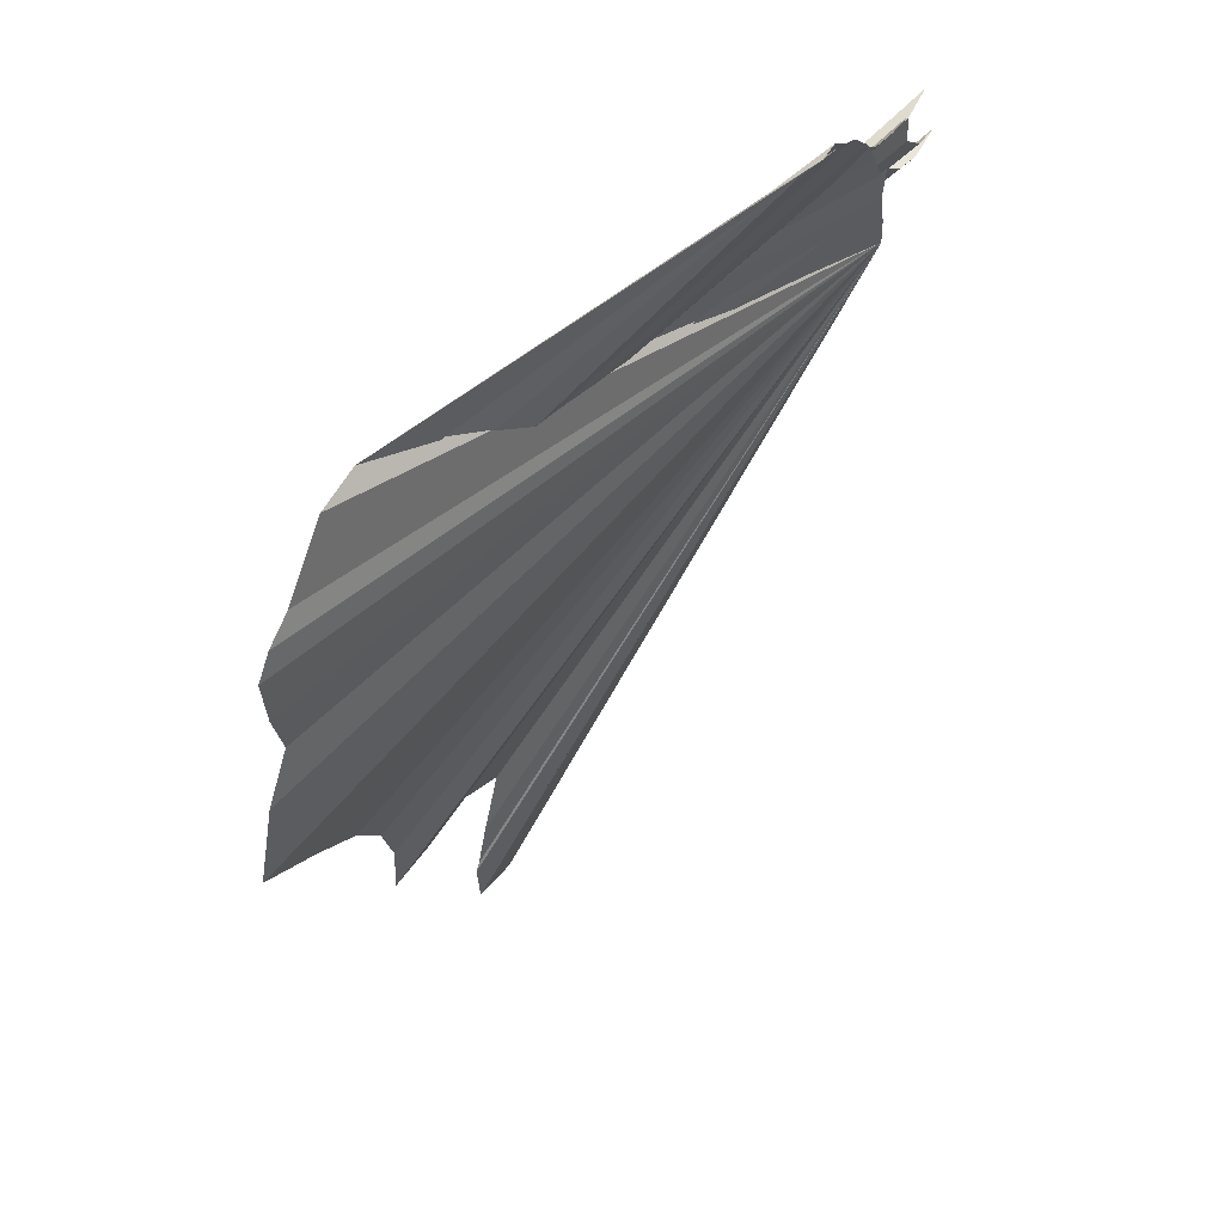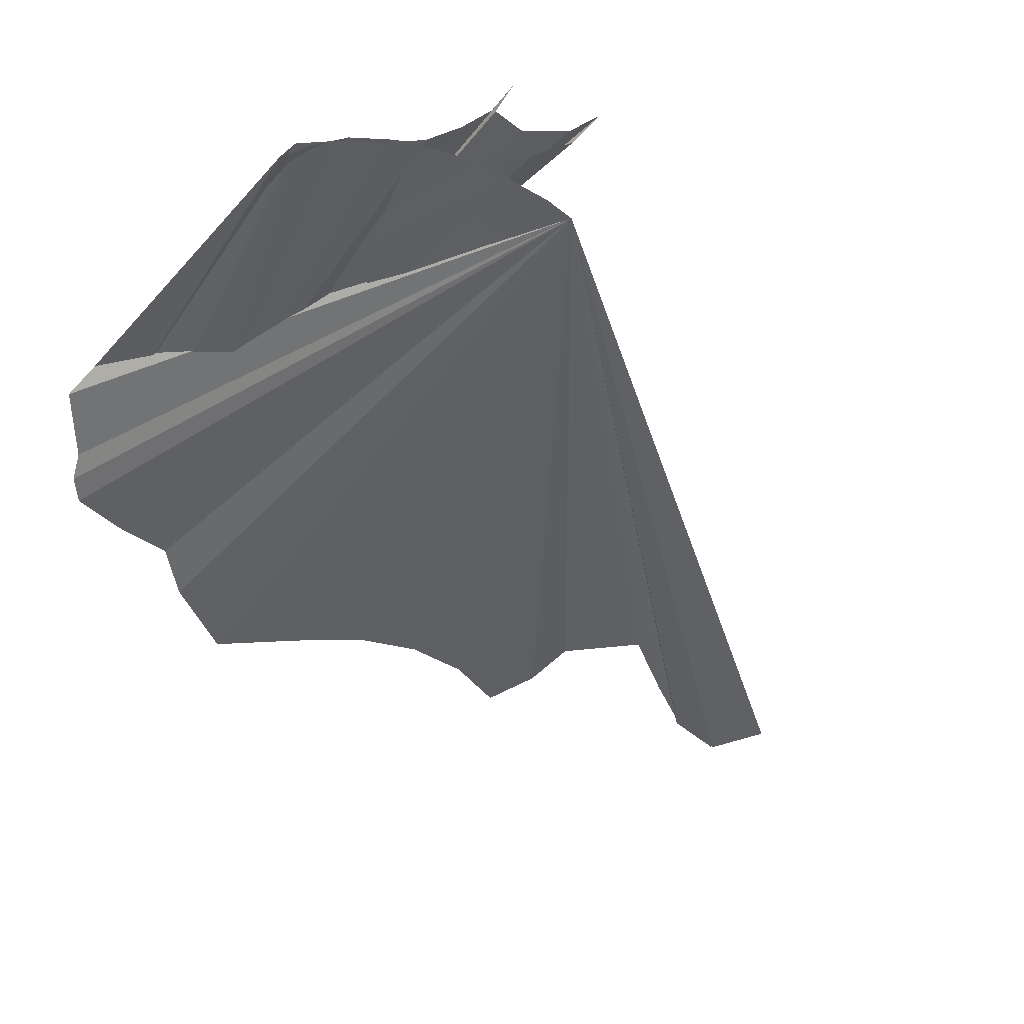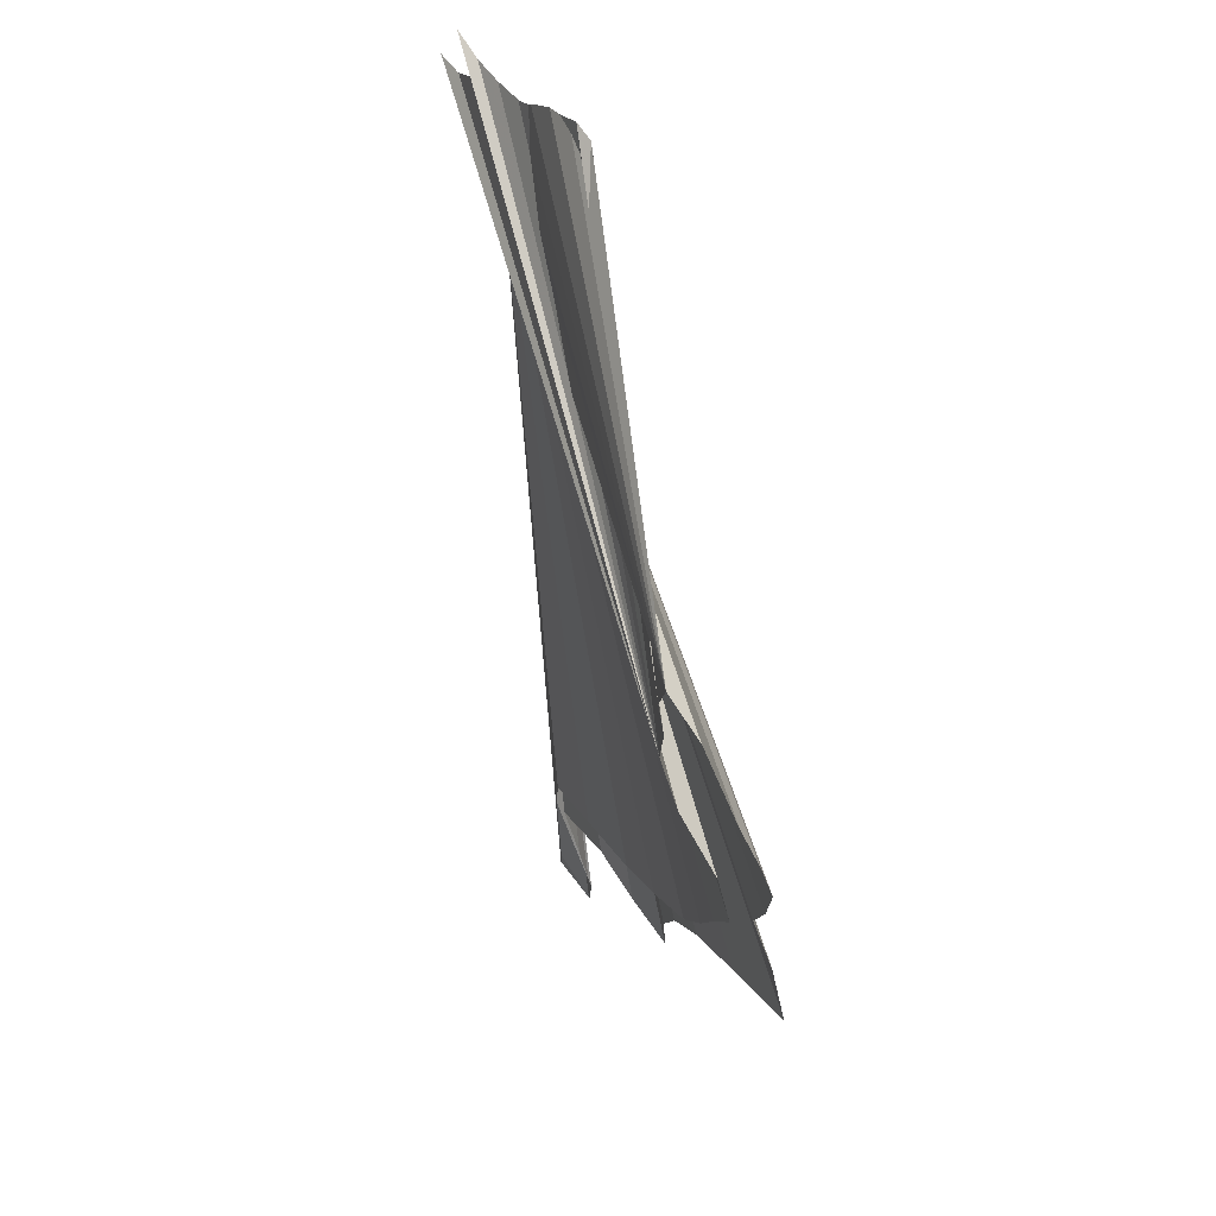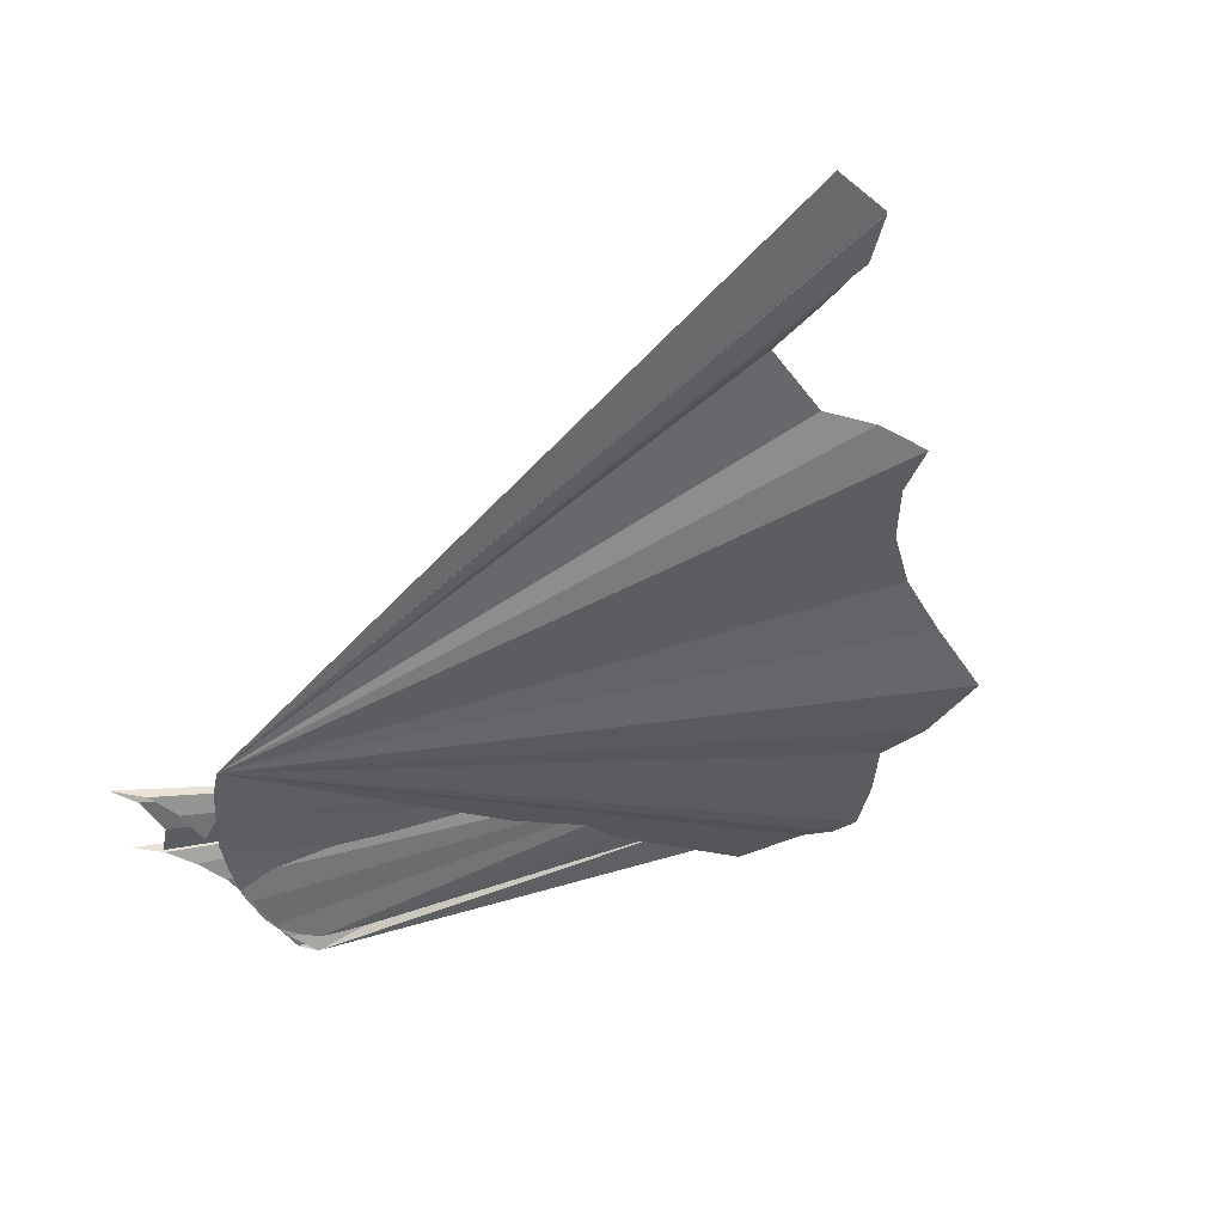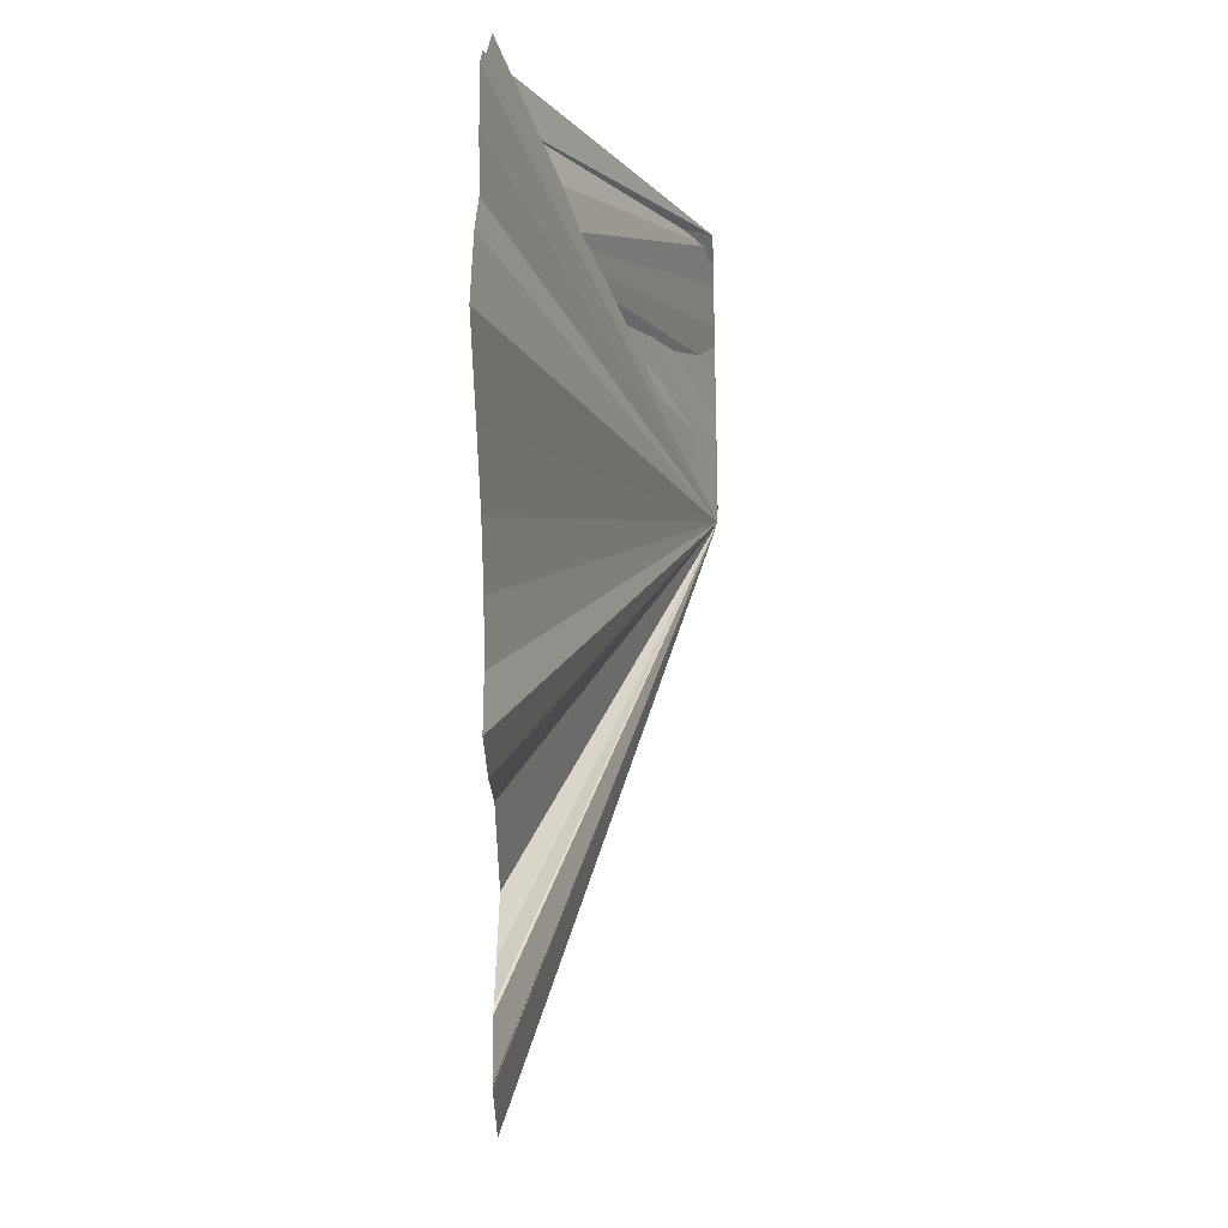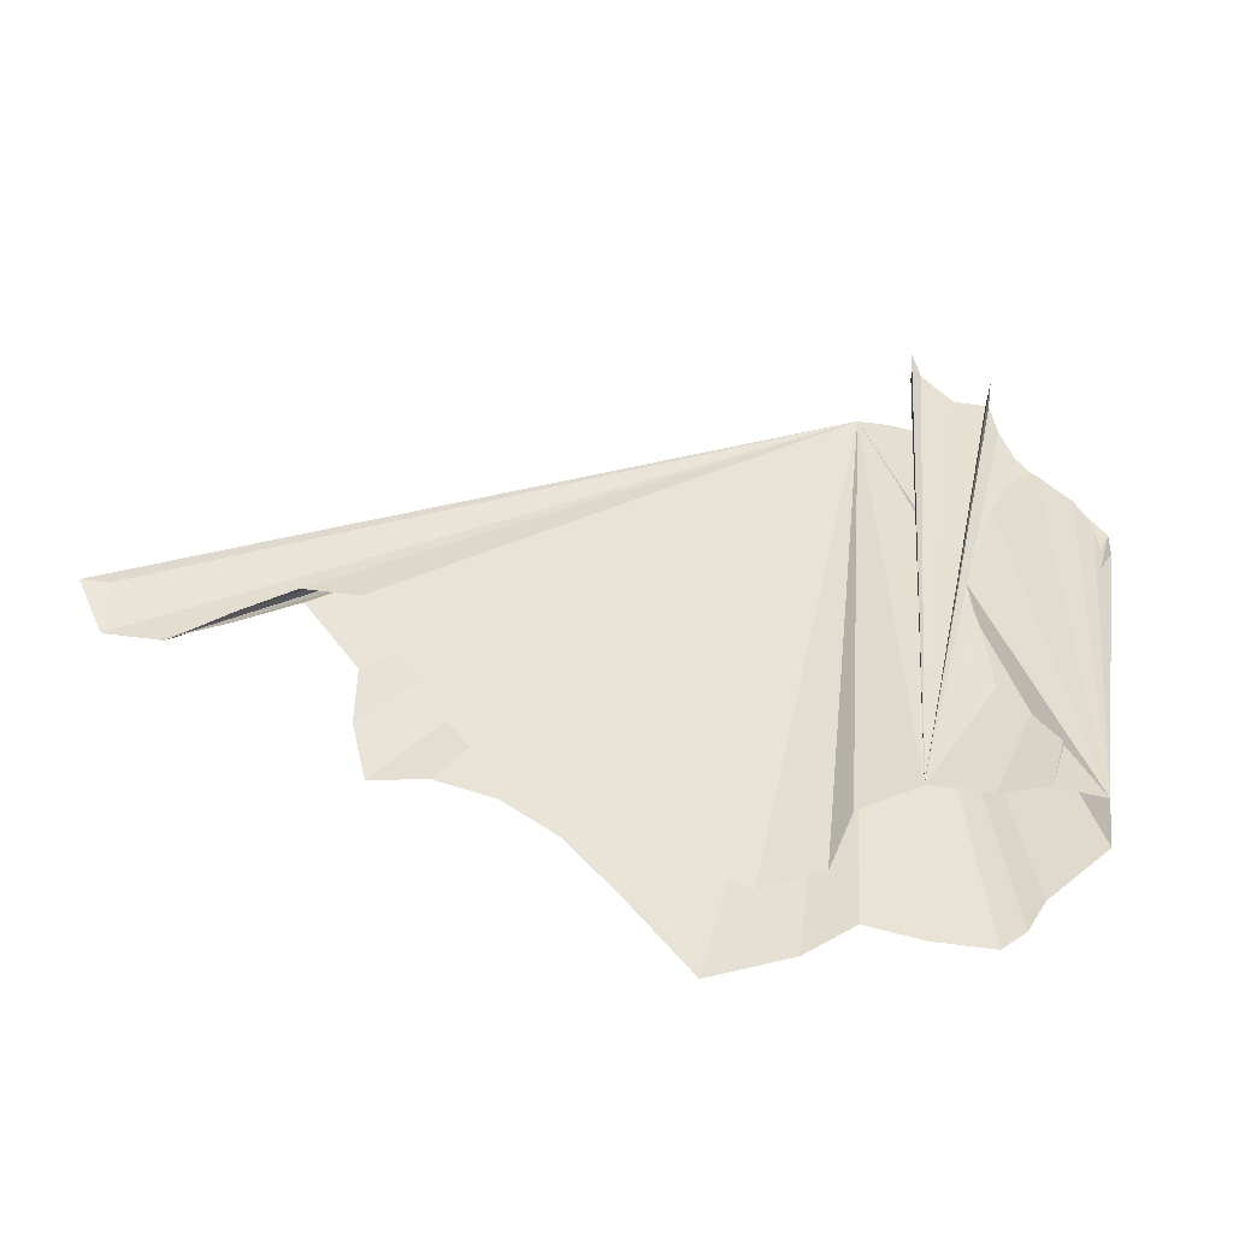
<metadata>
{"format":"obj","ext":"obj","renderer":"f3d","projection":"perspective","resolution":1024,"background":"white","views":[{"elev":56.9,"azim":118.7,"up":"+Y"},{"elev":-60.1,"azim":-133.7,"up":"+Z"},{"elev":68.0,"azim":57.8,"up":"+Y"},{"elev":-43.0,"azim":-16.6,"up":"+Z"},{"elev":-21.5,"azim":92.6,"up":"+Y"},{"elev":55.1,"azim":93.6,"up":"+Z"}]}
</metadata>
<code>
v -12.88 33.59 10.1
v -13.32 33.55 10.1
v -13.95 32.97 10.1
v -14.53 32.29 10.1
v -15.19 31.71 10.1
v -15.87 31.37 10.1
v -16.55 31.18 10.1
v -17.23 31.23 10.1
v -16.58 31.11 10.1
v -16.65 30.44 10.1
v -17.31 29.75 10.1
v -17.94 29.55 10.1
v -17.18 29.53 10.1
v -16.45 29.93 10.1
v -15.83 30.54 10.1
v -15.74 29.86 10.1
v -15.94 29.03 10.1
v -16 28.41 10.1
v -15.84 29.09 10.1
v -15.64 29.94 10.1
v -15.56 30.63 10.1
v -15.18 31.42 10.1
v -14.78 32.14 10.1
v -14.15 32.86 10.1
v -13.54 33.27 10.1
v -4.902 31.67 13.9
v -4.707 30.68 13.9
v -4.799 29.43 13.9
v -4.177 28.2 13.9
v -2.971 27.78 13.9
v -2.525 26.54 13.9
v -2.937 25.35 13.9
v -3.289 24.13 13.9
v -3.77 22.93 13.9
v -4.739 21.78 13.9
v -5.682 20.86 13.9
v -7.06 19.97 13.9
v -8.211 19.14 13.9
v -8.294 17.99 13.9
v -7.695 16.86 13.9
v -6.99 15.7 13.9
v -7.077 14.55 13.9
v -8.215 14.51 13.9
v -8.249 13.91 13.9
v -7.108 14.5 13.9
v -7.015 15.63 13.9
v -7.434 16.79 13.9
v -7.99 18.1 13.9
v -6.597 19.28 13.9
v -5.445 19.31 13.9
v -4.281 19.66 13.9
v -4.366 20.81 13.9
v -4.044 22.02 13.9
v -3.359 23.15 13.9
v -2.244 24.29 13.9
v -0.7773 25.67 13.9
v -1.302 27.33 13.9
v -1.972 28.32 13.9
v -1.724 29.48 13.9
v -1.634 30.7 13.9
v -2.016 31.16 13.9
v -2.618 31.48 13.9
v -3.731 32.64 13.9
v -4.719 32.65 13.9
f 25 64 24
f 24 64 23
f 23 64 22
f 22 64 21
f 21 64 20
f 20 64 19
f 19 64 18
f 64 18 63
f 63 18 62
f 62 18 61
f 61 18 60
f 60 18 59
f 59 18 58
f 58 18 57
f 57 18 56
f 56 18 55
f 55 18 54
f 54 18 53
f 53 18 52
f 52 18 51
f 51 18 50
f 50 18 49
f 49 18 48
f 48 18 47
f 47 18 46
f 46 18 45
f 45 18 44
f 44 18 43
f 43 18 42
f 42 18 41
f 41 18 40
f 40 18 39
f 39 18 38
f 38 18 37
f 37 18 36
f 36 18 35
f 35 18 34
f 34 18 33
f 33 18 32
f 32 18 31
f 31 18 30
f 30 18 29
f 29 18 28
f 18 28 17
f 17 28 16
f 16 28 15
f 15 28 14
f 14 28 13
f 13 28 12
f 12 28 11
f 11 28 10
f 10 28 9
f 9 28 8
f 8 28 7
f 7 28 6
f 6 28 5
f 5 28 4
f 4 28 3
f 3 28 2
f 28 2 27
f 27 2 26
f 2 26 1
f 26 1 64
f 1 64 25

</code>
